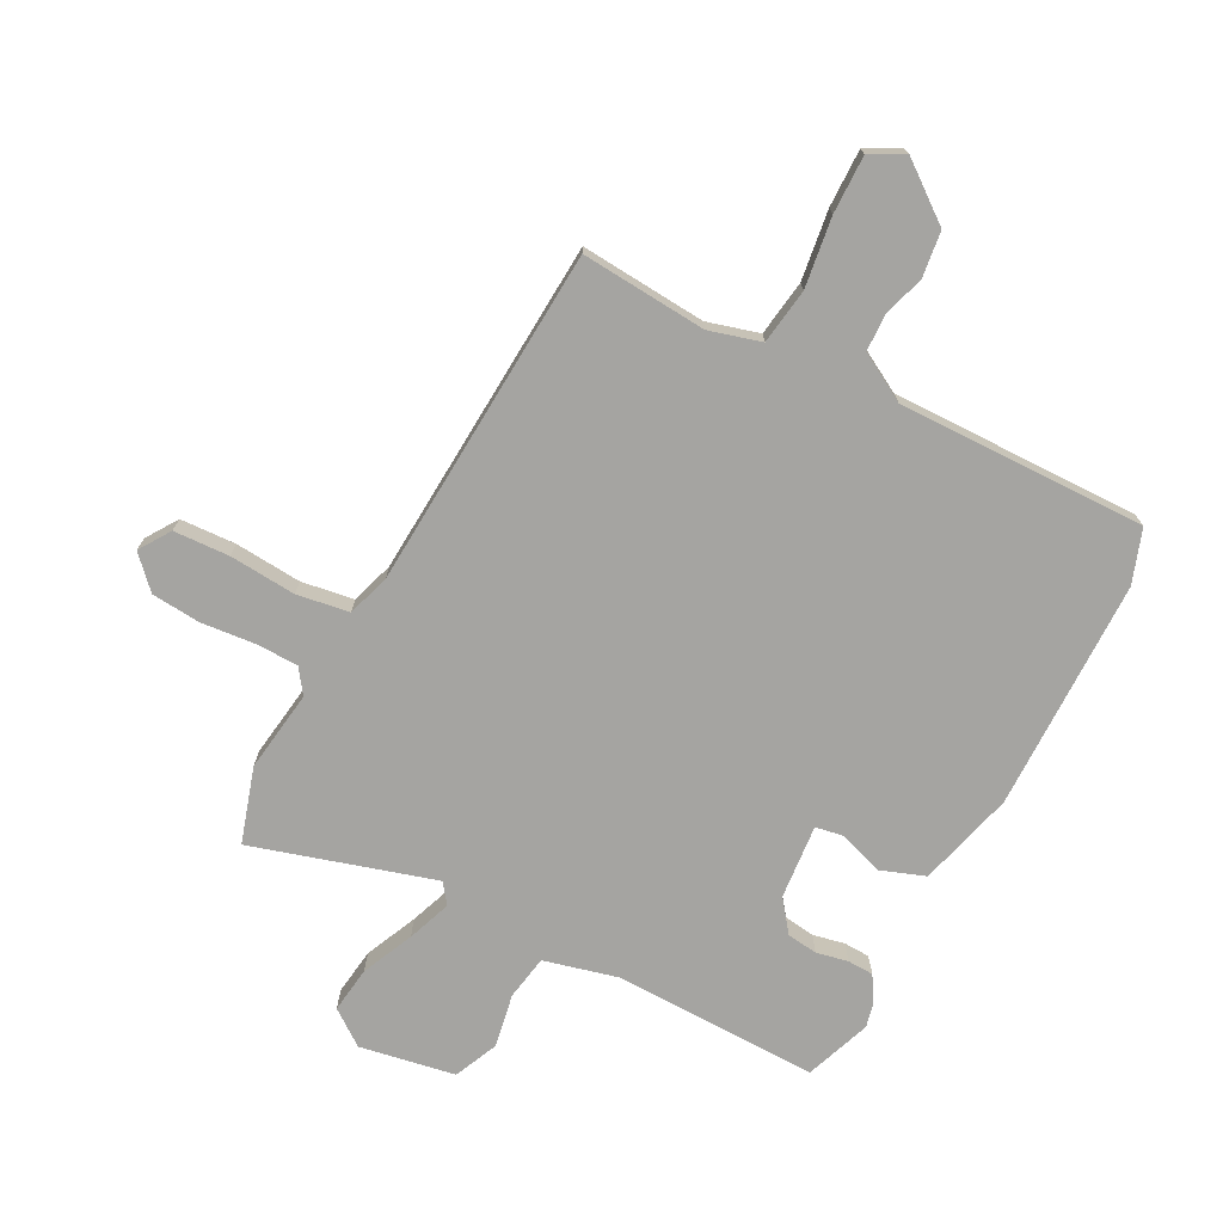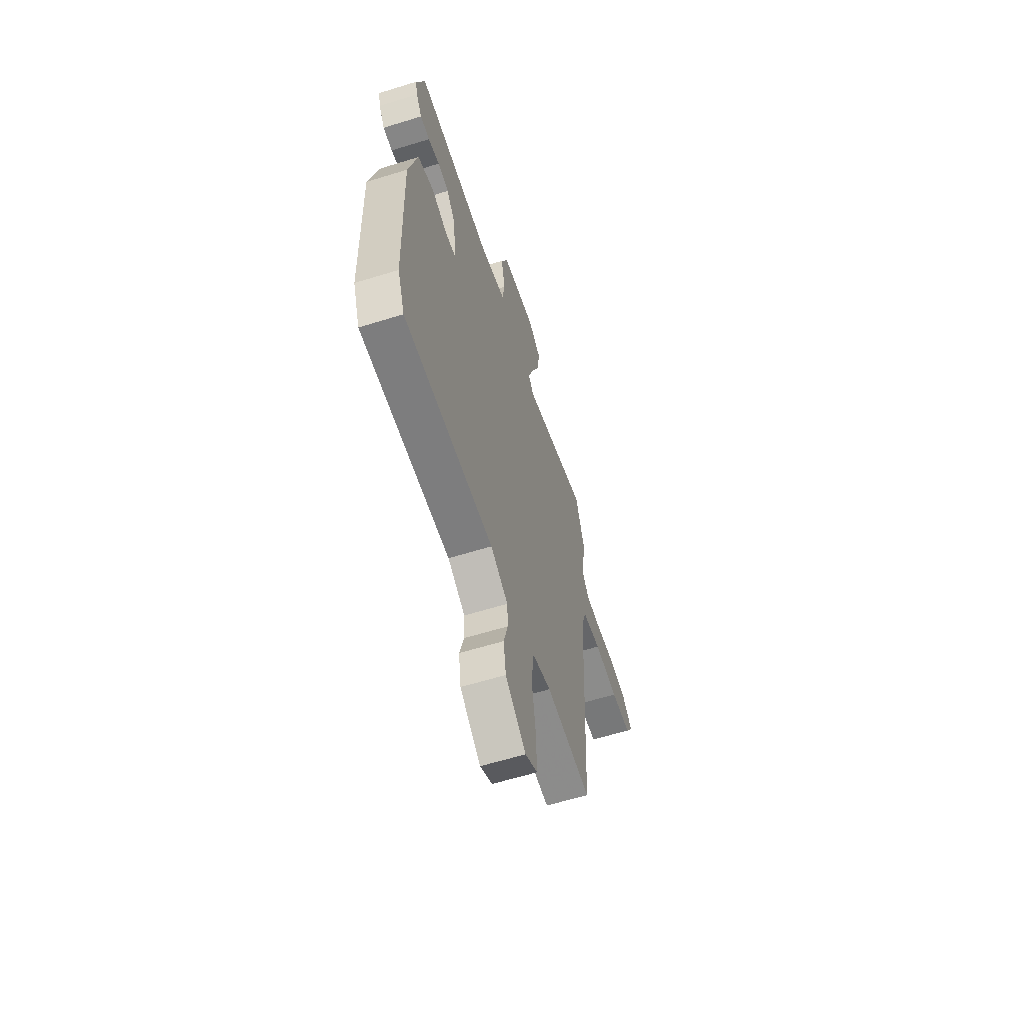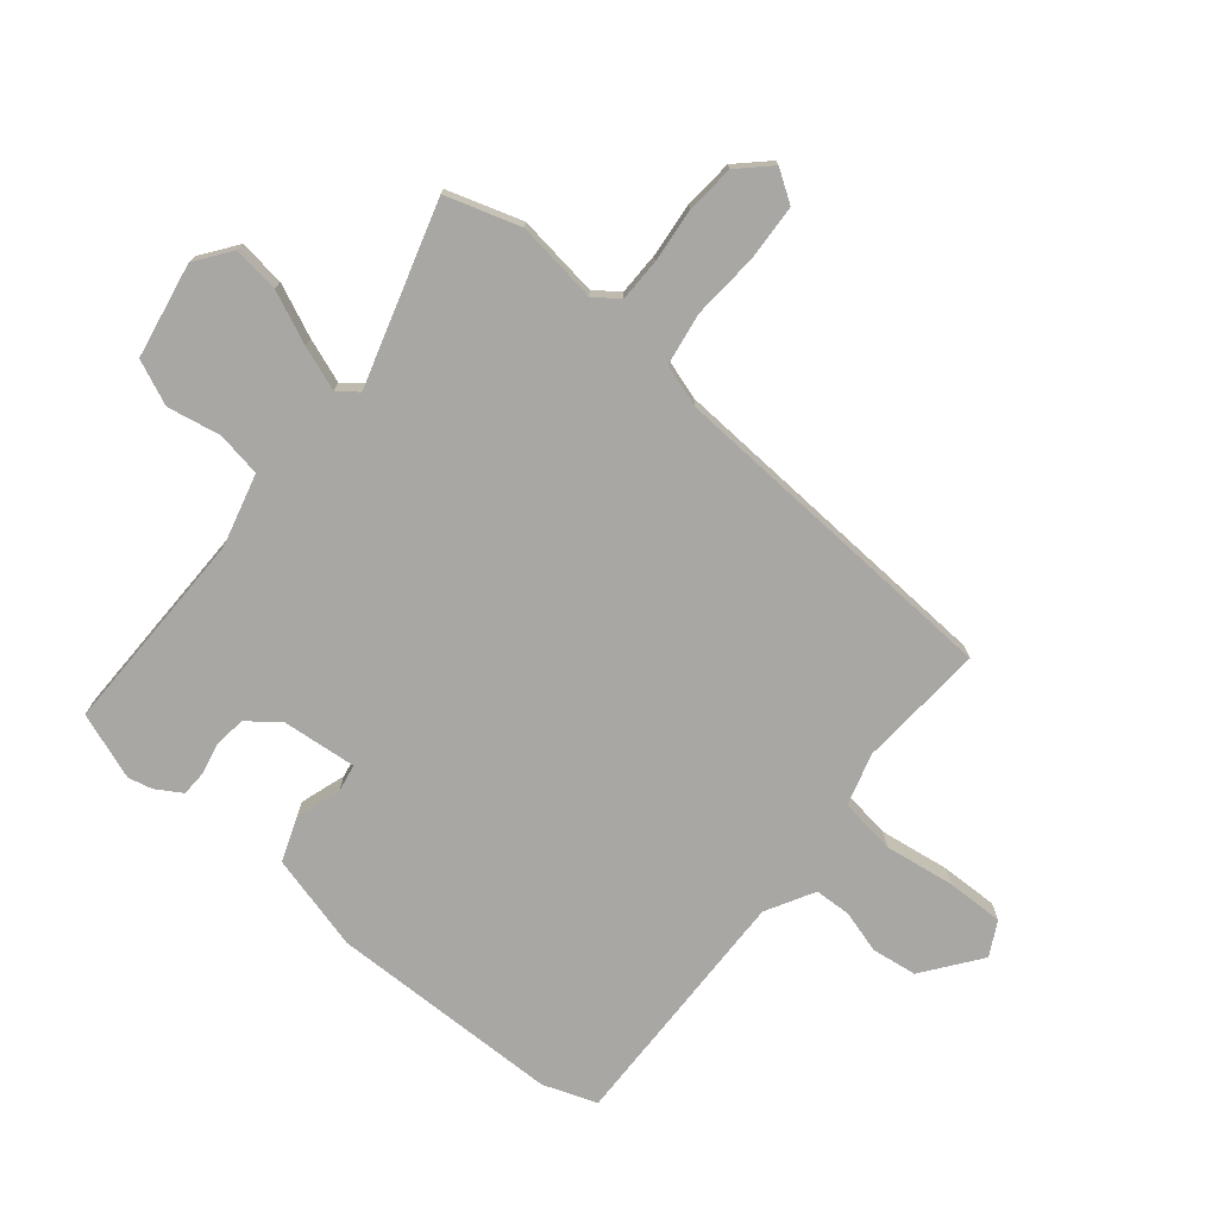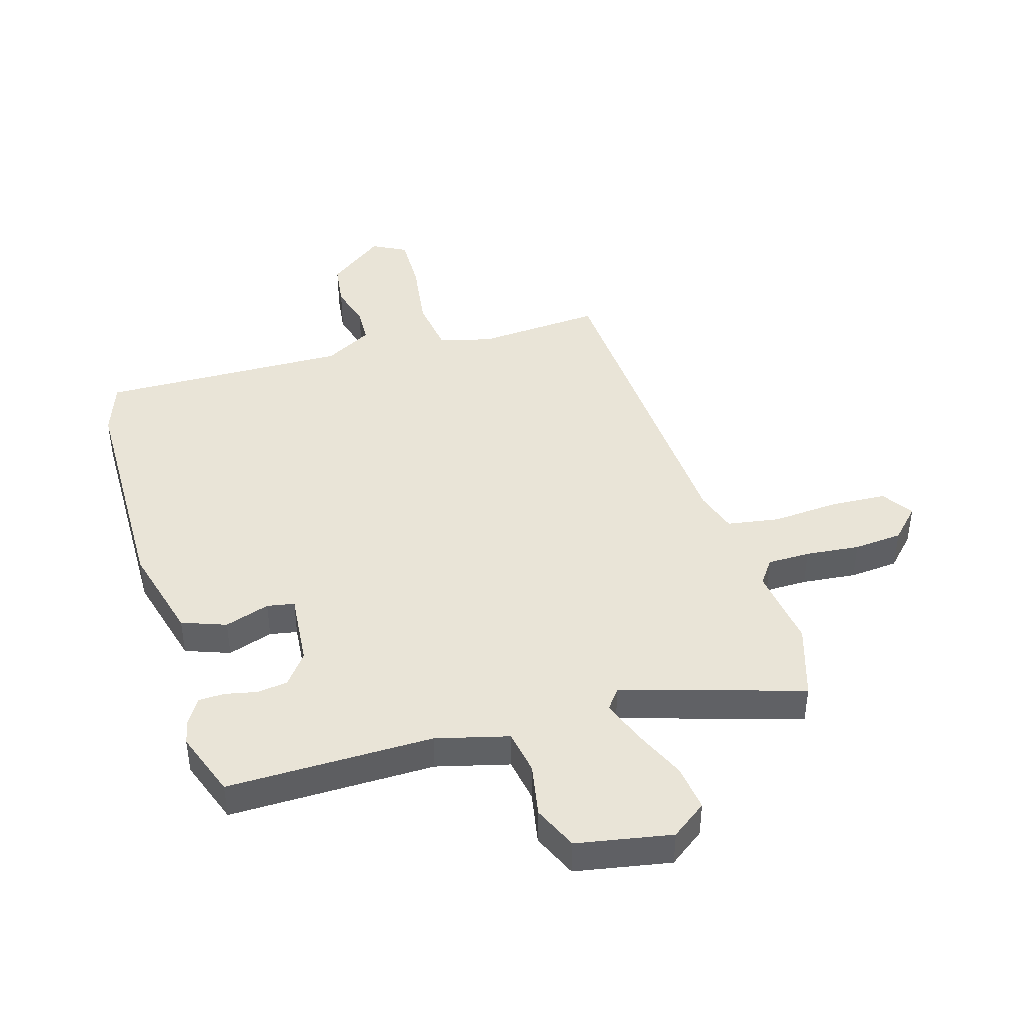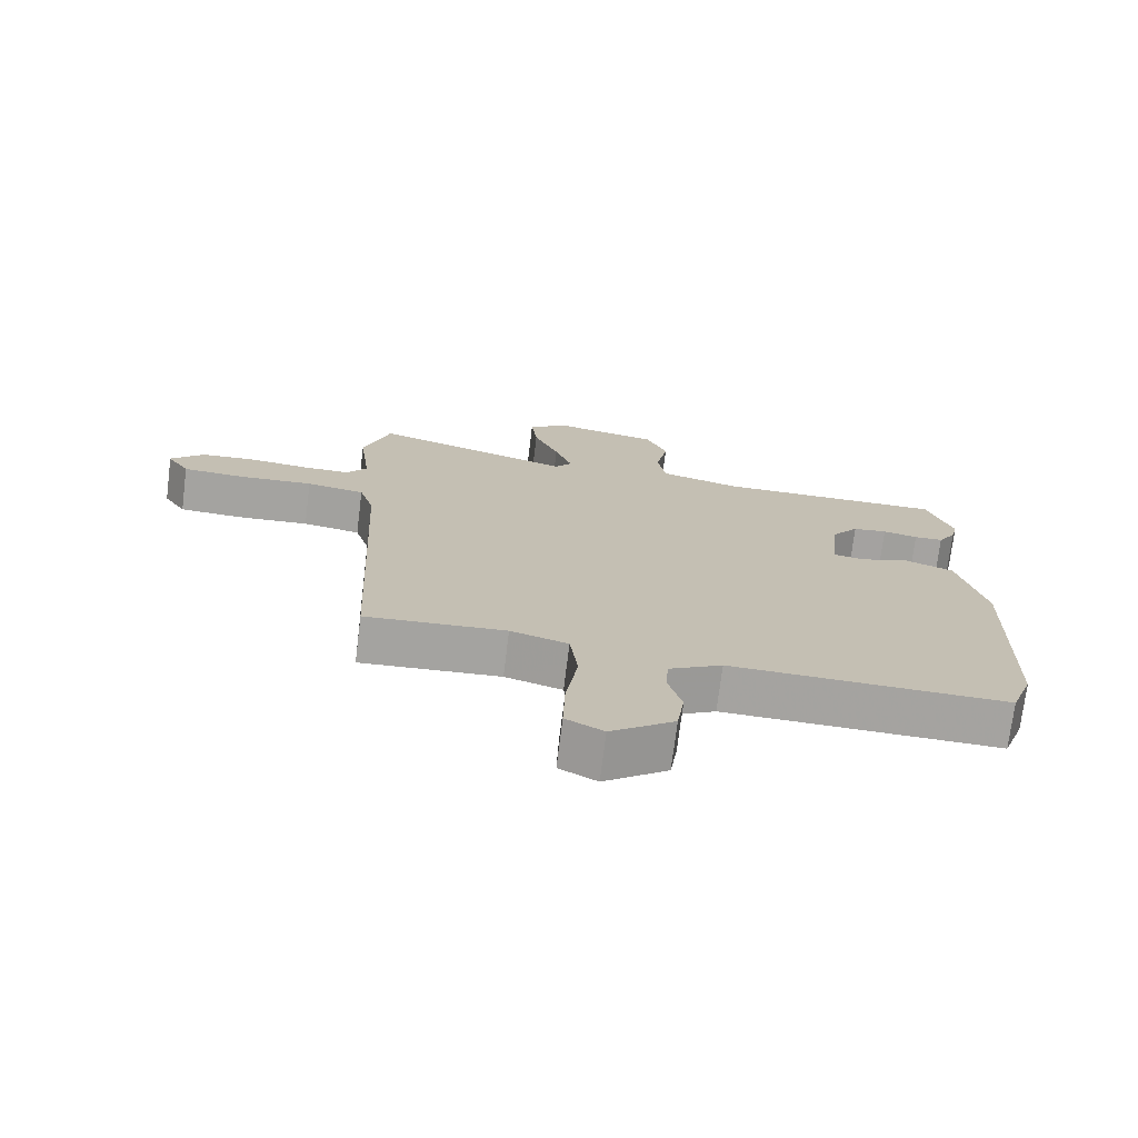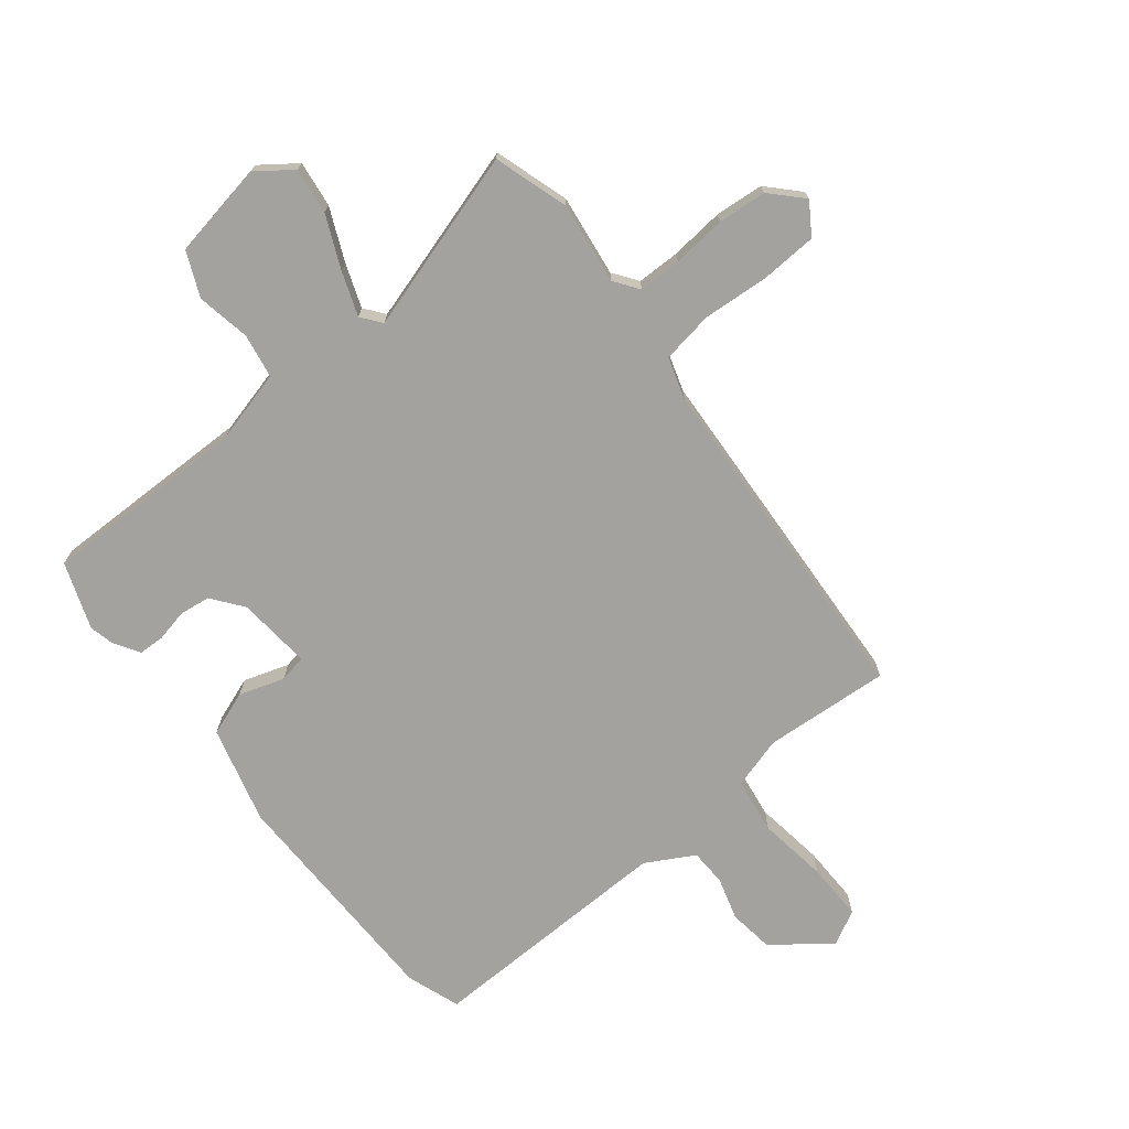
<metadata>
{"format":"obj","ext":"obj","renderer":"f3d","projection":"perspective","resolution":1024,"background":"white","views":[{"elev":-73.4,"azim":151.5,"up":"+Y"},{"elev":-60.8,"azim":-72.4,"up":"+Z"},{"elev":-74.7,"azim":50.0,"up":"+Y"},{"elev":42.9,"azim":-17.2,"up":"+Y"},{"elev":-73.1,"azim":172.9,"up":"+Z"},{"elev":-72.6,"azim":37.9,"up":"+Y"}]}
</metadata>
<code>
v 0.472 0.07 0.586
v 0.513 0.07 0.461
v 0.496 0.07 0.323
v 0.526 0.07 0.282
v 0.598 0.07 0.282
v 0.689 0.07 0.292
v 0.771 0.07 0.286
v 0.821 0.07 0.235
v 0.787 0.07 0.182
v 0.693 0.07 0.176
v 0.581 0.07 0.183
v 0.493 0.07 0.168
v 0.471 0.07 0.096
v 0.444 0.07 -0.48
v 0.232 0.07 -0.467
v 0.145 0.07 -0.493
v 0.133 0.07 -0.587
v 0.151 0.07 -0.704
v 0.154 0.07 -0.801
v 0.097 0.07 -0.832
v 0.001 0.07 -0.761
v -0.01 0.07 -0.685
v 0.01 0.07 -0.613
v 0.007 0.07 -0.552
v -0.074 0.07 -0.508
v -0.492 0.07 -0.521
v -0.525 0.07 -0.431
v -0.535 0.07 -0.041
v -0.494 0.07 0.122
v -0.42 0.07 0.15
v -0.344 0.07 0.126
v -0.298 0.07 0.135
v -0.311 0.07 0.26
v -0.352 0.07 0.312
v -0.404 0.07 0.318
v -0.457 0.07 0.306
v -0.501 0.07 0.307
v -0.528 0.07 0.35
v -0.538 0.07 0.391
v -0.499 0.07 0.503
v -0.152 0.07 0.503
v -0.03 0.07 0.536
v -0.018 0.07 0.611
v -0.036 0.07 0.701
v -0.004 0.07 0.776
v 0.156 0.07 0.807
v 0.216 0.07 0.764
v 0.207 0.07 0.686
v 0.169 0.07 0.598
v 0.143 0.07 0.524
v 0.169 0.07 0.491
v 0.472 0 0.586
v 0.513 0 0.461
v 0.496 0 0.323
v 0.526 0 0.282
v 0.598 0 0.282
v 0.689 0 0.292
v 0.771 0 0.286
v 0.821 0 0.235
v 0.787 0 0.182
v 0.693 0 0.176
v 0.581 0 0.183
v 0.493 0 0.168
v 0.471 0 0.096
v 0.444 0 -0.48
v 0.232 0 -0.467
v 0.145 0 -0.493
v 0.133 0 -0.587
v 0.151 0 -0.704
v 0.154 0 -0.801
v 0.097 0 -0.832
v 0.001 0 -0.761
v -0.01 0 -0.685
v 0.01 0 -0.613
v 0.007 0 -0.552
v -0.074 0 -0.508
v -0.492 0 -0.521
v -0.525 0 -0.431
v -0.535 0 -0.041
v -0.494 0 0.122
v -0.42 0 0.15
v -0.344 0 0.126
v -0.298 0 0.135
v -0.311 0 0.26
v -0.352 0 0.312
v -0.404 0 0.318
v -0.457 0 0.306
v -0.501 0 0.307
v -0.528 0 0.35
v -0.538 0 0.391
v -0.499 0 0.503
v -0.152 0 0.503
v -0.03 0 0.536
v -0.018 0 0.611
v -0.036 0 0.701
v -0.004 0 0.776
v 0.156 0 0.807
v 0.216 0 0.764
v 0.207 0 0.686
v 0.169 0 0.598
v 0.143 0 0.524
v 0.169 0 0.491
f 47 48 49
f 46 47 49
f 45 46 49
f 44 45 49
f 43 44 49
f 42 43 49 50
f 41 42 50 51
f 40 41 51
f 39 40 51
f 38 39 51
f 37 38 51
f 36 37 51
f 35 36 51
f 29 30 31
f 28 29 31
f 27 28 31
f 26 27 31
f 25 26 31
f 24 25 31 32
f 21 22 23
f 20 21 23
f 19 20 23
f 18 19 23
f 17 18 23
f 16 17 23 24
f 13 14 15
f 12 13 15 16
f 9 10 11
f 8 9 11
f 7 8 11
f 6 7 11
f 5 6 11
f 4 5 11 12
f 24 32 33
f 16 24 33
f 12 16 33
f 4 12 33
f 3 4 33
f 34 35 51
f 33 34 51
f 3 33 51
f 2 3 51
f 1 2 51
f 100 99 98
f 100 98 97
f 100 97 96
f 100 96 95
f 100 95 94
f 101 100 94 93
f 102 101 93 92
f 102 92 91
f 102 91 90
f 102 90 89
f 102 89 88
f 102 88 87
f 102 87 86
f 82 81 80
f 82 80 79
f 82 79 78
f 82 78 77
f 82 77 76
f 83 82 76 75
f 74 73 72
f 74 72 71
f 74 71 70
f 74 70 69
f 74 69 68
f 75 74 68 67
f 66 65 64
f 67 66 64 63
f 62 61 60
f 62 60 59
f 62 59 58
f 62 58 57
f 62 57 56
f 63 62 56 55
f 84 83 75
f 84 75 67
f 84 67 63
f 84 63 55
f 84 55 54
f 102 86 85
f 102 85 84
f 102 84 54
f 102 54 53
f 102 53 52
f 1 52 53 2
f 2 53 54 3
f 3 54 55 4
f 4 55 56 5
f 5 56 57 6
f 6 57 58 7
f 7 58 59 8
f 8 59 60 9
f 9 60 61 10
f 10 61 62 11
f 11 62 63 12
f 12 63 64 13
f 13 64 65 14
f 14 65 66 15
f 15 66 67 16
f 16 67 68 17
f 17 68 69 18
f 18 69 70 19
f 19 70 71 20
f 20 71 72 21
f 21 72 73 22
f 22 73 74 23
f 23 74 75 24
f 24 75 76 25
f 25 76 77 26
f 26 77 78 27
f 27 78 79 28
f 28 79 80 29
f 29 80 81 30
f 30 81 82 31
f 31 82 83 32
f 32 83 84 33
f 33 84 85 34
f 34 85 86 35
f 35 86 87 36
f 36 87 88 37
f 37 88 89 38
f 38 89 90 39
f 39 90 91 40
f 40 91 92 41
f 41 92 93 42
f 42 93 94 43
f 43 94 95 44
f 44 95 96 45
f 45 96 97 46
f 46 97 98 47
f 47 98 99 48
f 48 99 100 49
f 49 100 101 50
f 50 101 102 51
f 51 102 52 1

</code>
